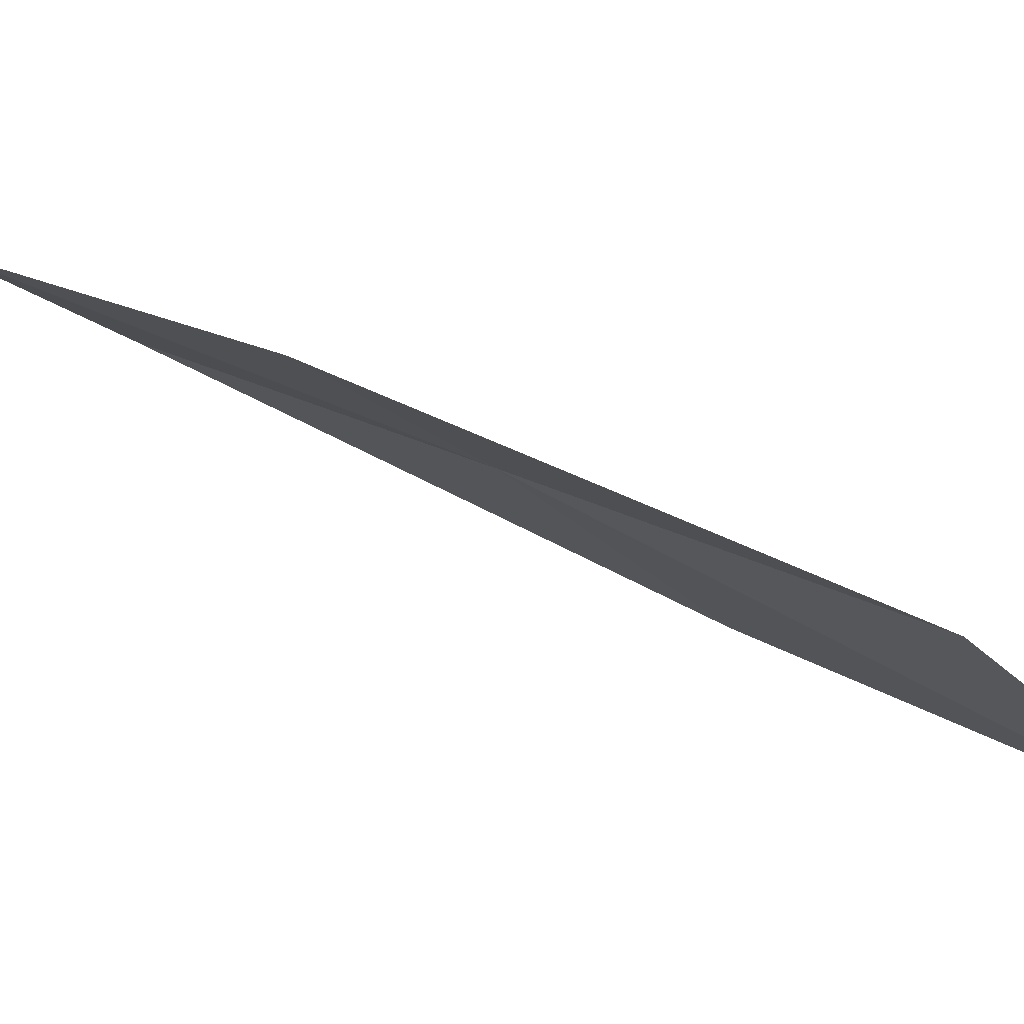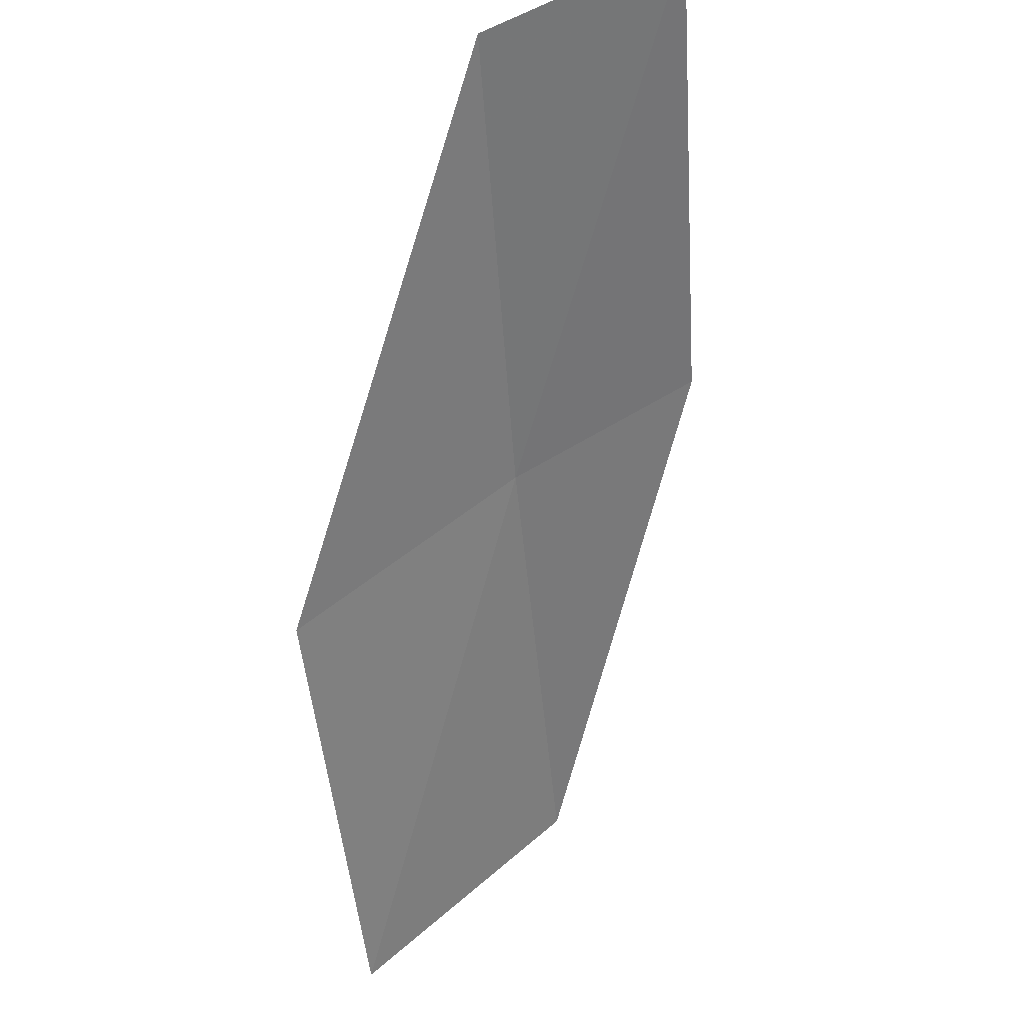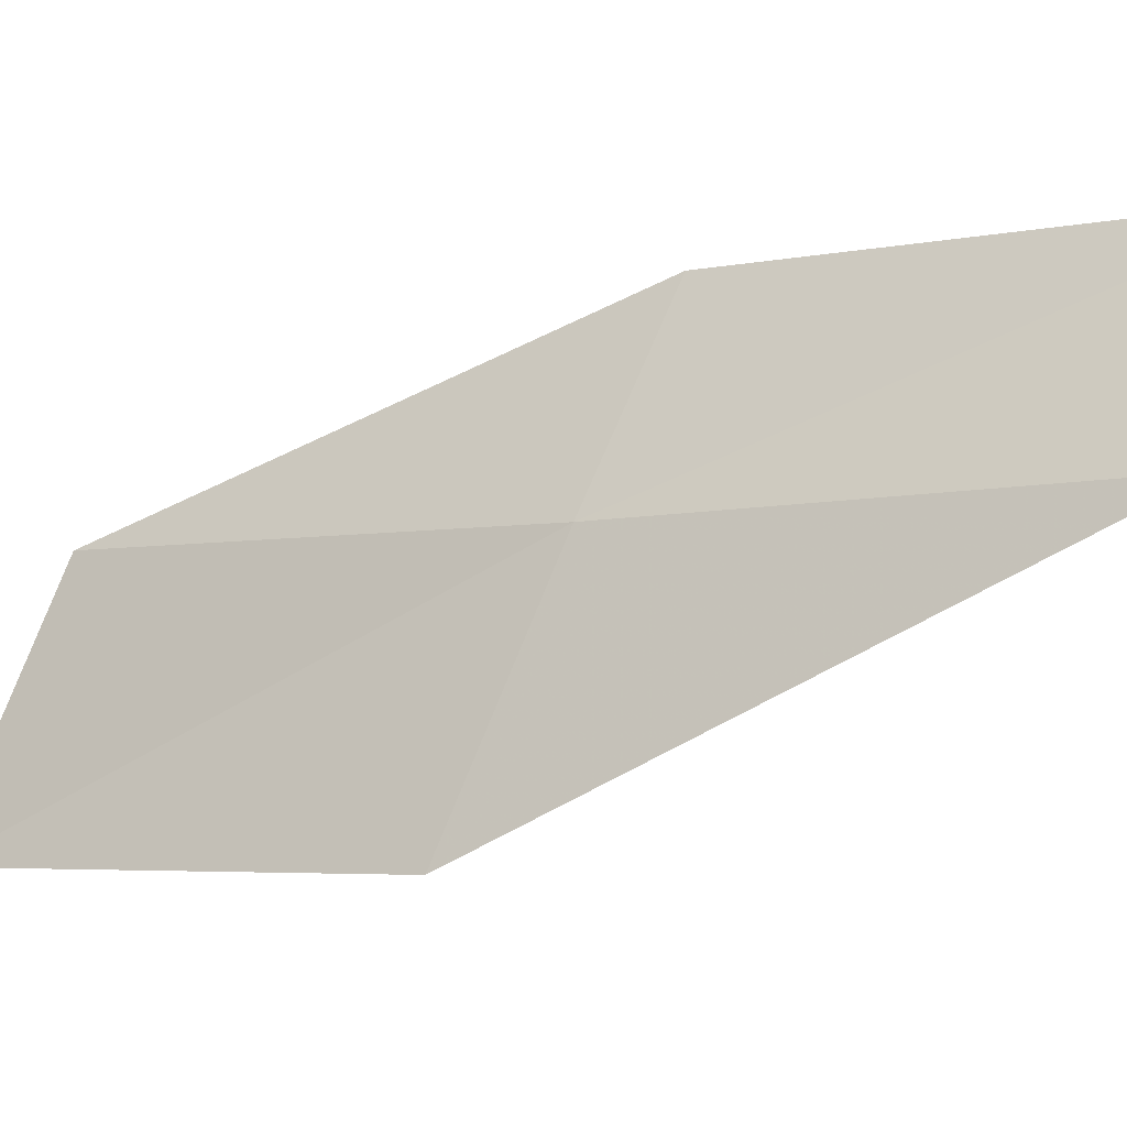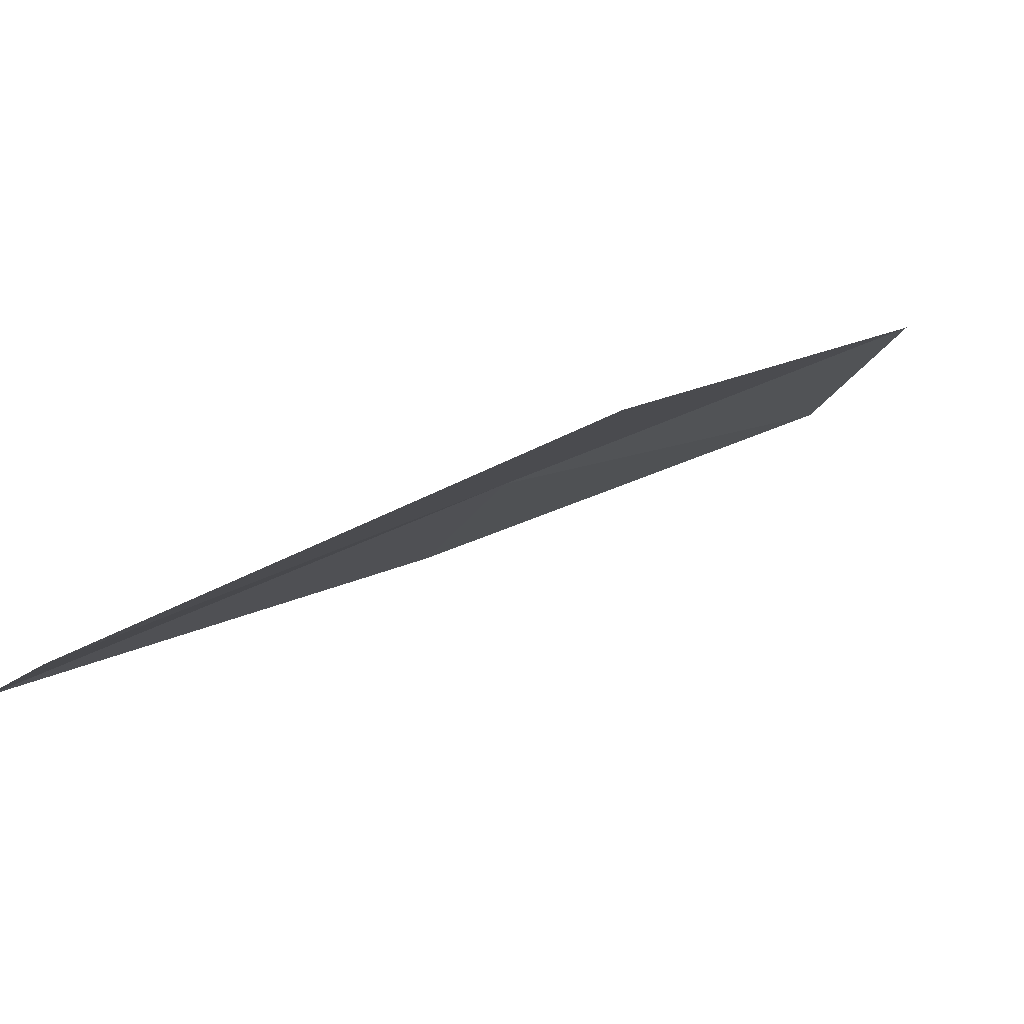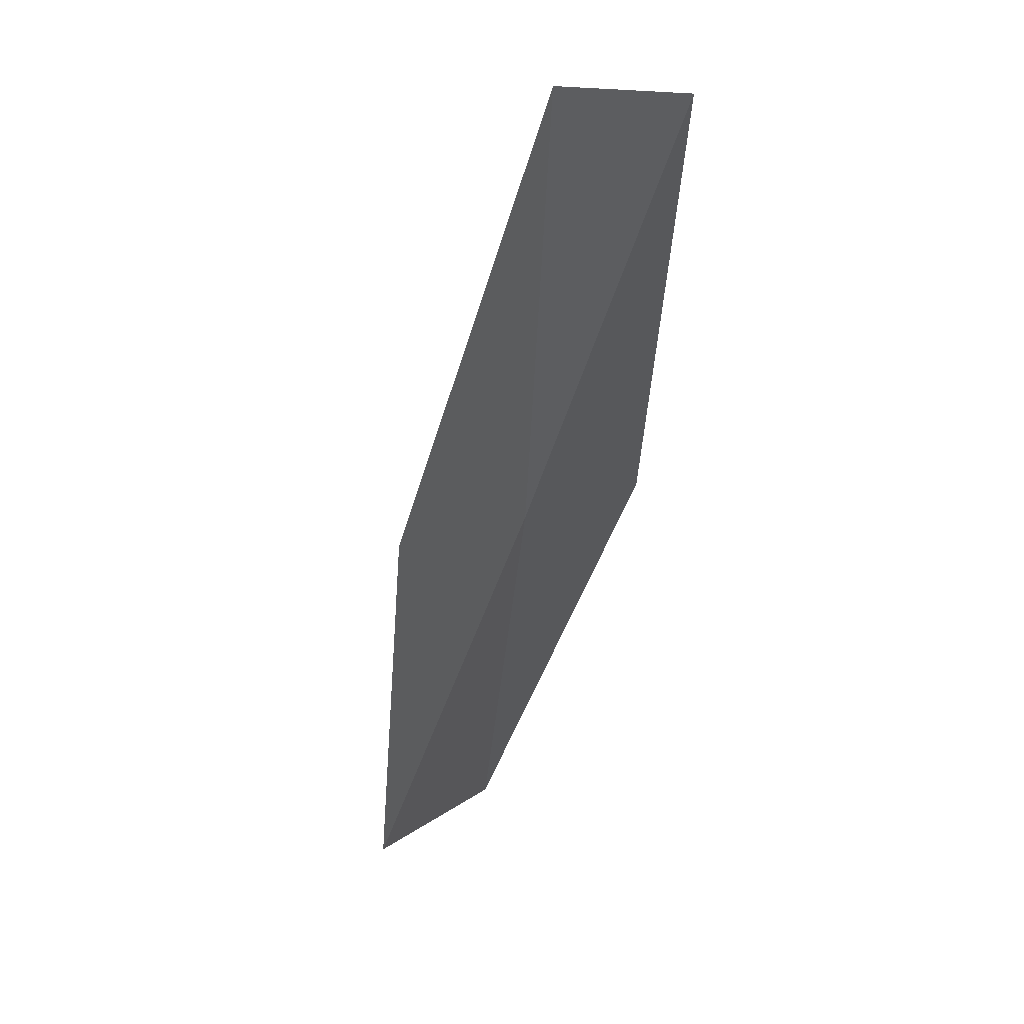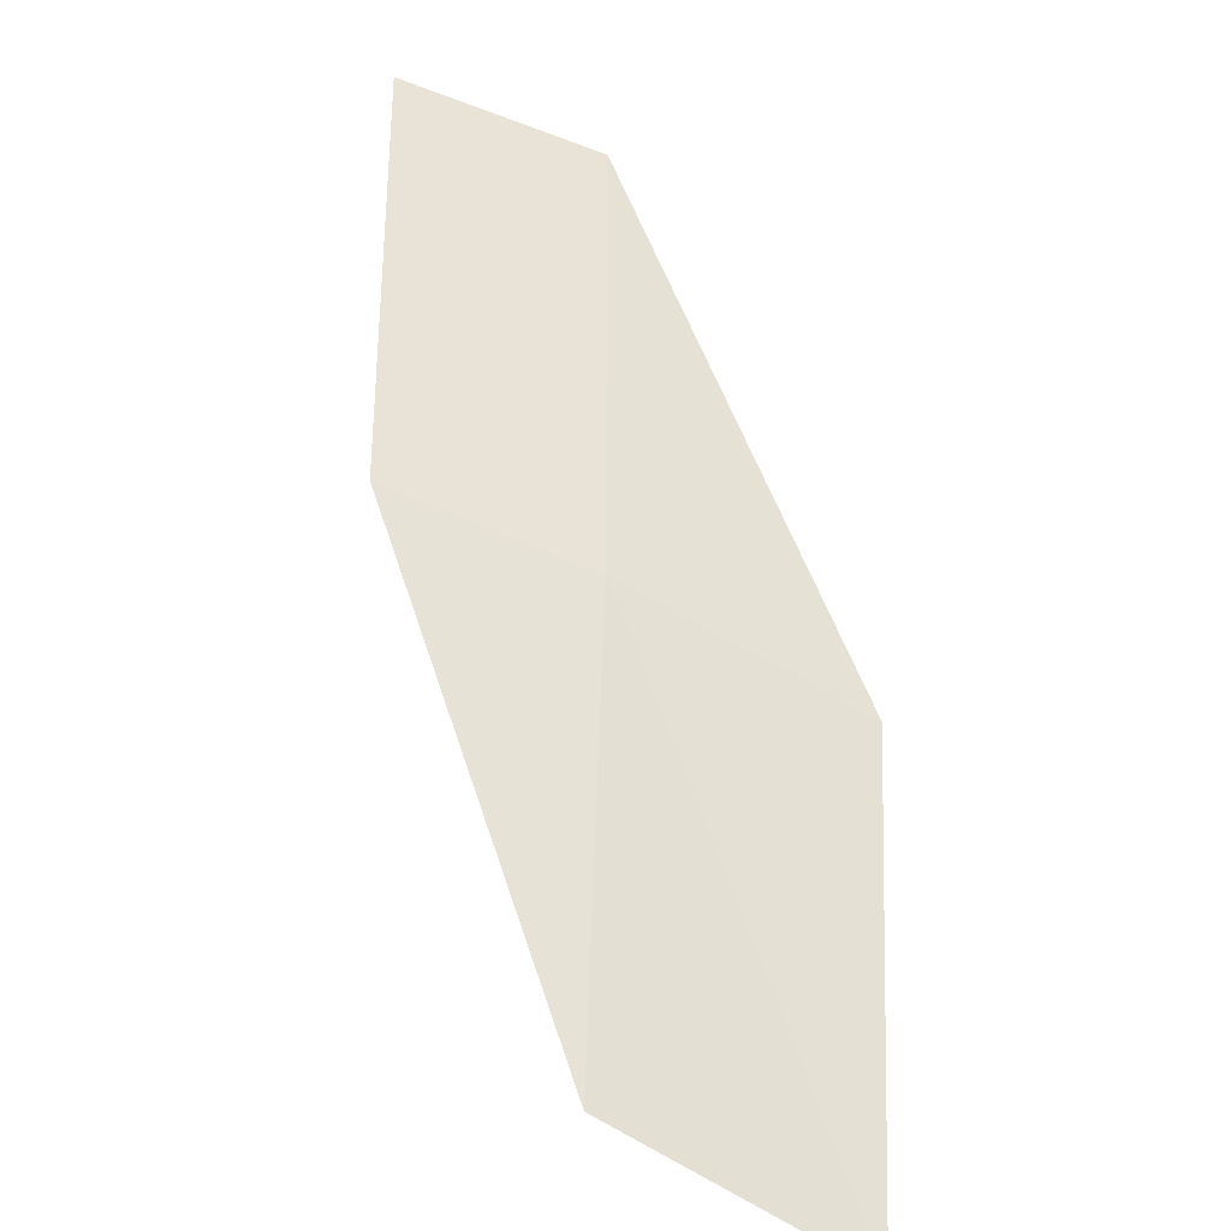
<metadata>
{"format":"obj","ext":"obj","renderer":"f3d","projection":"perspective","resolution":1024,"background":"white","views":[{"elev":-25.6,"azim":138.1,"up":"+Y"},{"elev":69.0,"azim":-23.7,"up":"+Z"},{"elev":64.2,"azim":-67.0,"up":"+Y"},{"elev":-25.2,"azim":-108.7,"up":"+Y"},{"elev":8.5,"azim":130.3,"up":"+Z"},{"elev":-67.9,"azim":163.5,"up":"+Z"}]}
</metadata>
<code>
v -23.99 6.343 18
v -22.59 7.657 20
v -23.62 7.59 20
v -25.29 6.038 18
v -22.96 6.465 18
v -25.57 4.706 16
v -24.29 5.079 16
f 1 3 2
f 1 4 3
f 1 2 5
f 1 6 4
f 1 7 6
f 1 5 7

</code>
